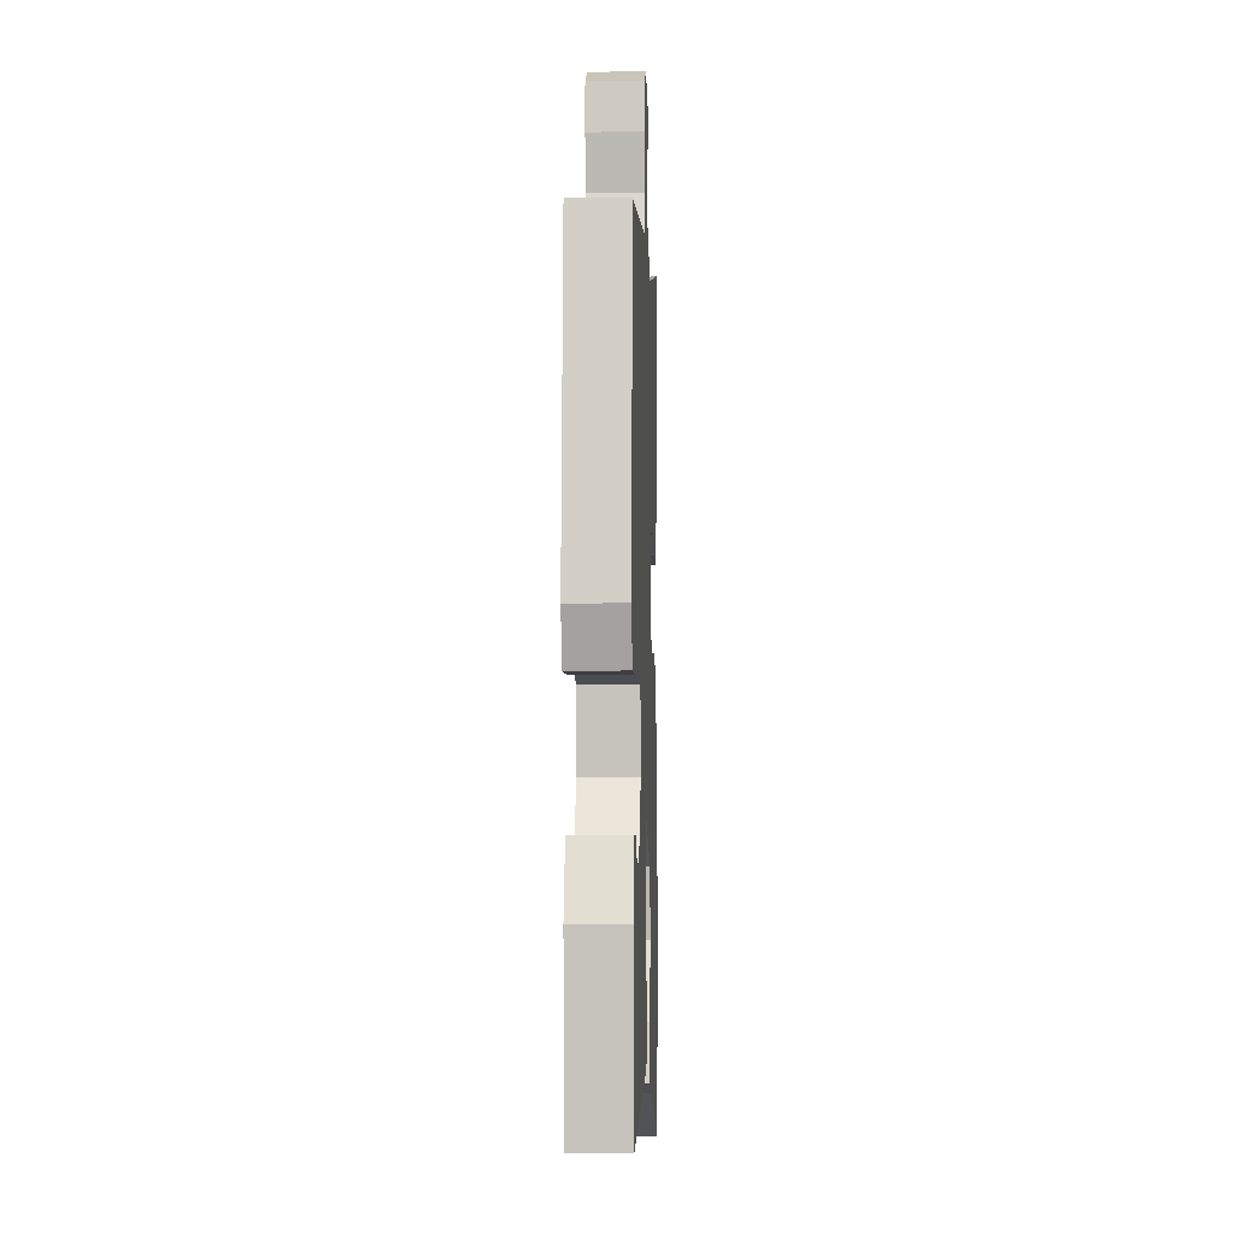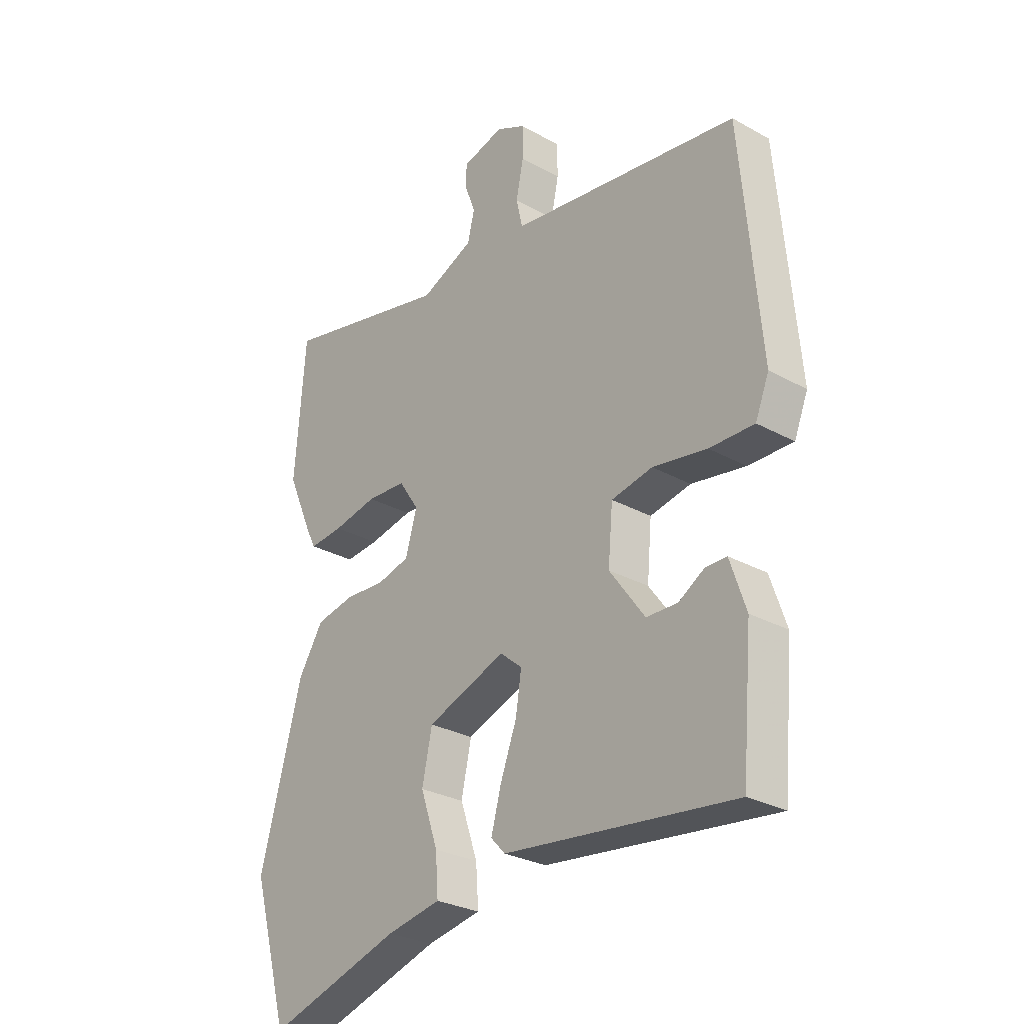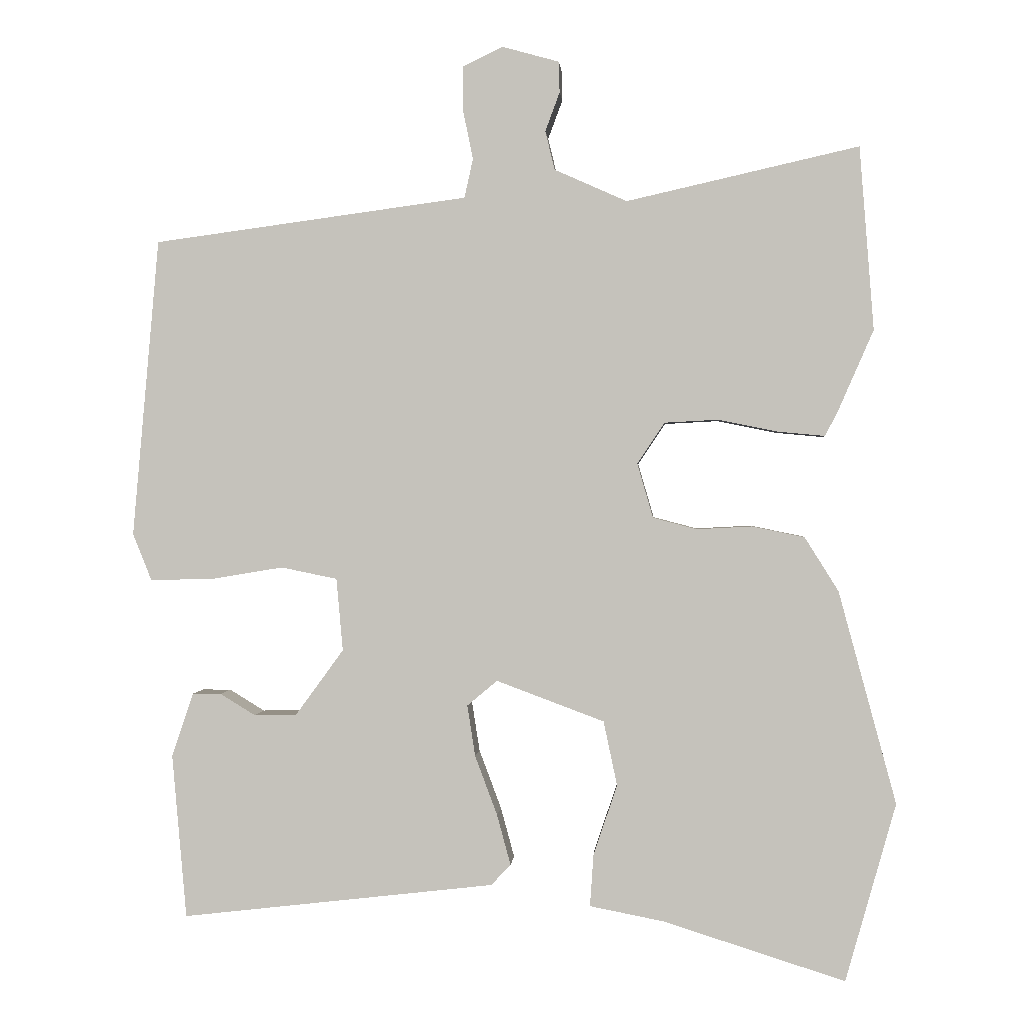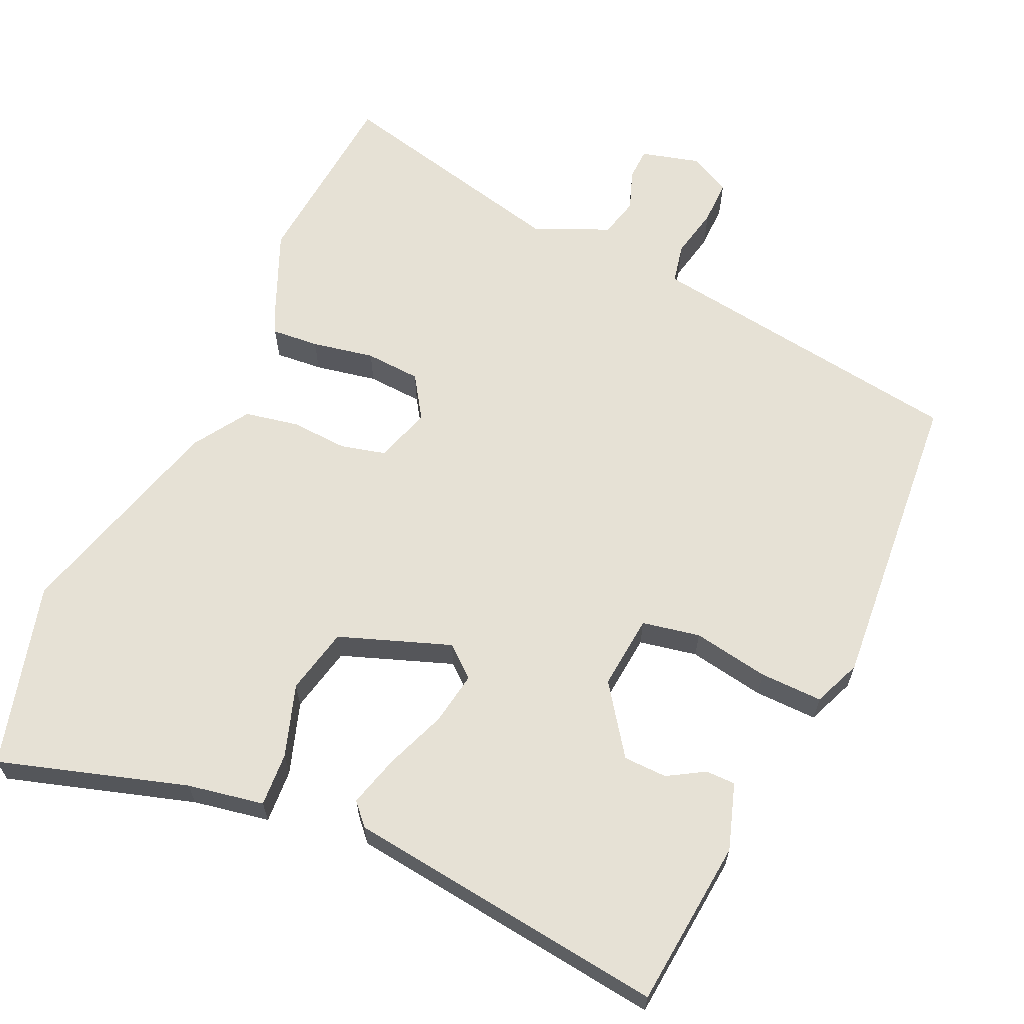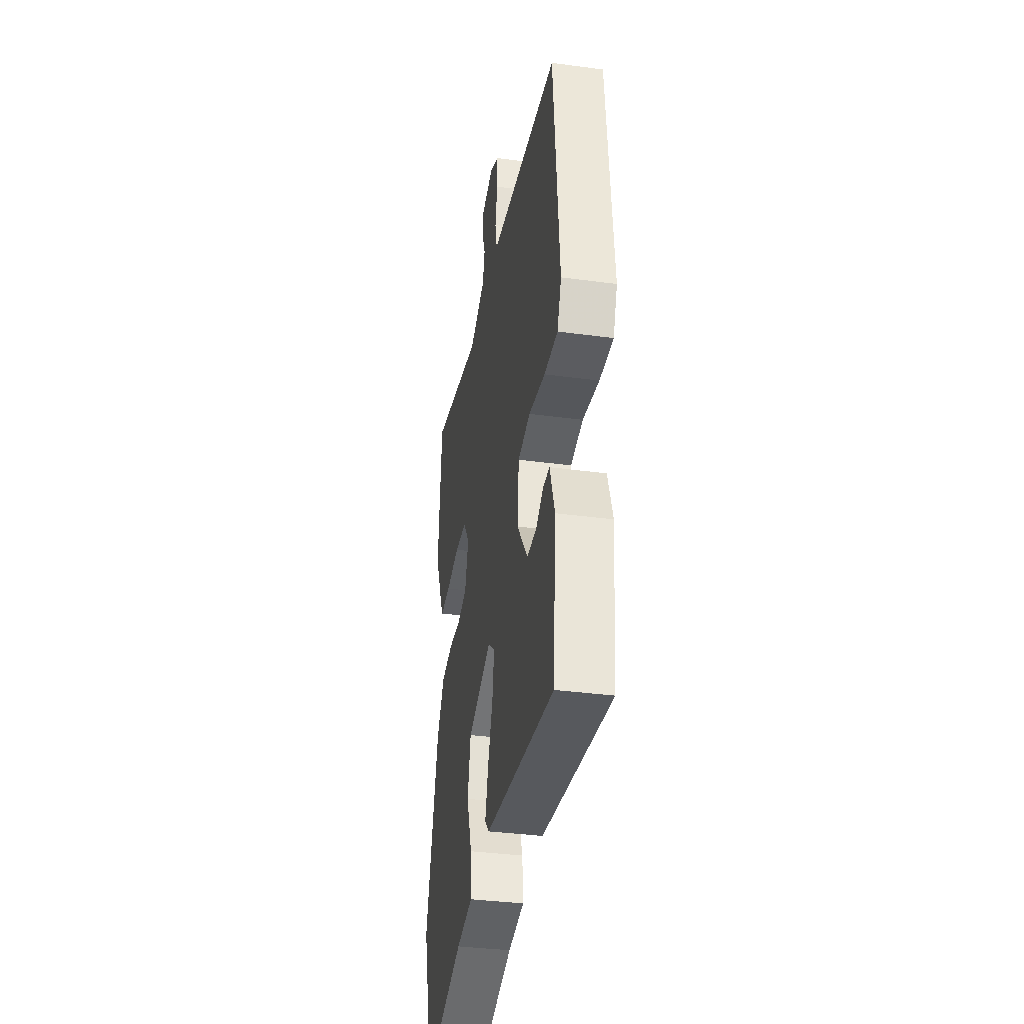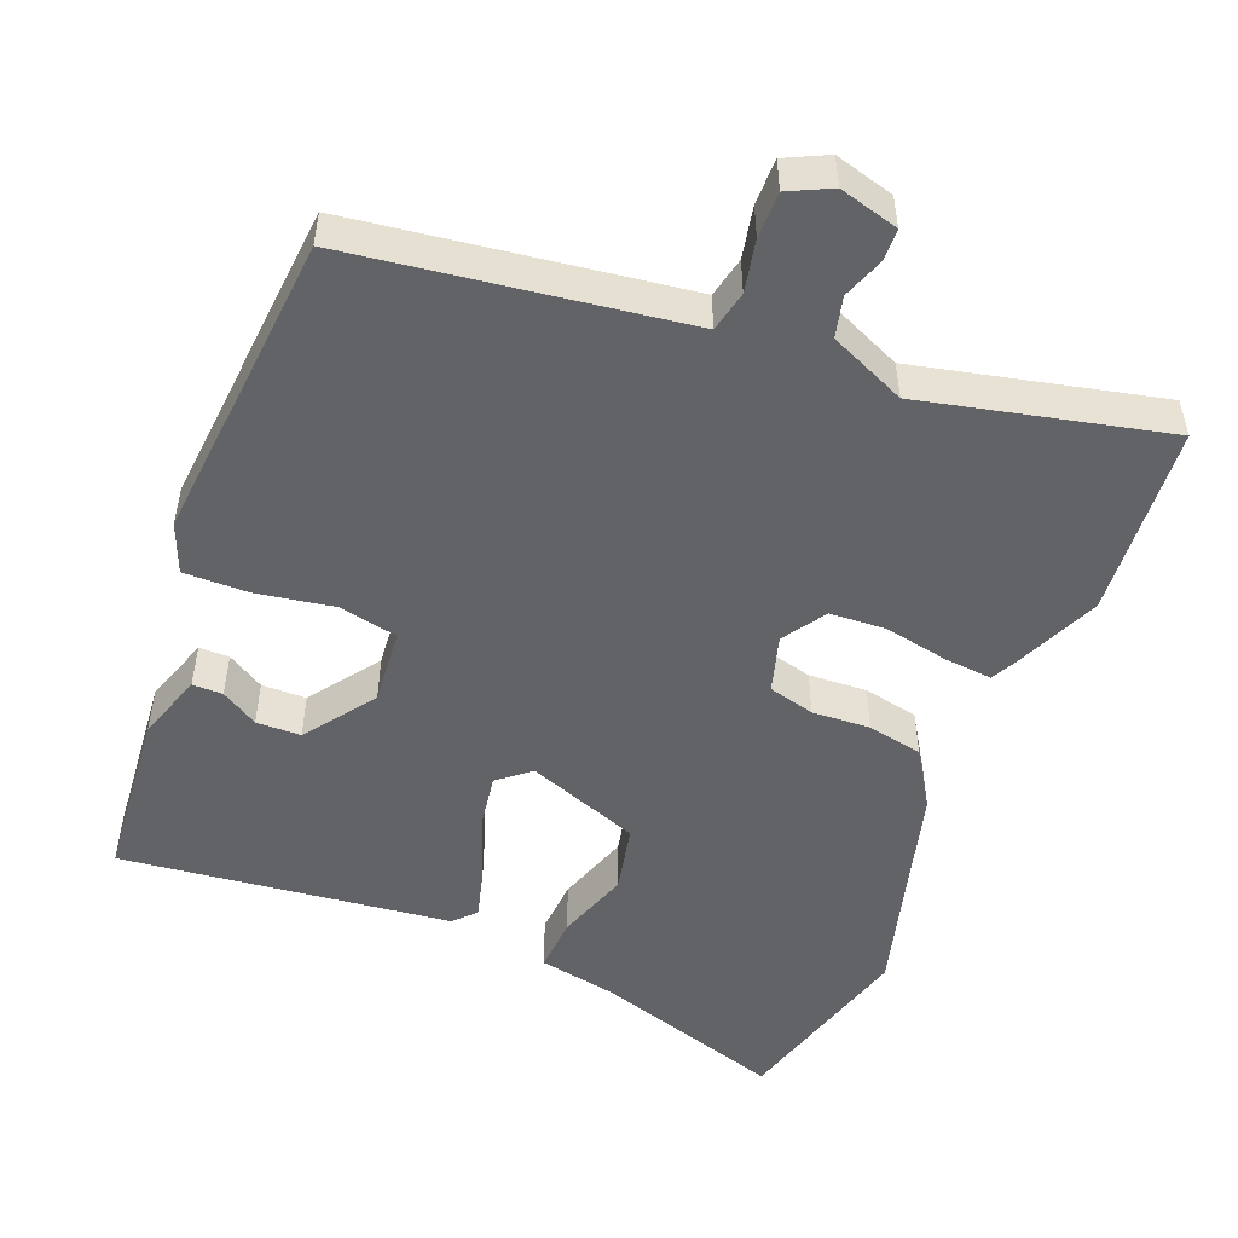
<metadata>
{"format":"obj","ext":"obj","renderer":"f3d","projection":"perspective","resolution":1024,"background":"white","views":[{"elev":-4.8,"azim":-87.8,"up":"+Z"},{"elev":-28.1,"azim":-130.1,"up":"+Z"},{"elev":0.6,"azim":4.3,"up":"+Z"},{"elev":64.1,"azim":-155.0,"up":"+Y"},{"elev":-35.7,"azim":-100.1,"up":"+Z"},{"elev":-50.8,"azim":-21.6,"up":"+Y"}]}
</metadata>
<code>
v 0.494 0.07 0.577
v 0.514 0.07 0.322
v 0.465 0.07 0.21
v 0.447 0.07 0.175
v 0.383 0.07 0.181
v 0.299 0.07 0.198
v 0.224 0.07 0.194
v 0.186 0.07 0.137
v 0.208 0.07 0.061
v 0.269 0.07 0.045
v 0.346 0.07 0.049
v 0.419 0.07 0.034
v 0.466 0.07 -0.041
v 0.546 0.07 -0.337
v 0.476 0.07 -0.585
v 0.223 0.07 -0.505
v 0.12 0.07 -0.485
v 0.125 0.07 -0.412
v 0.158 0.07 -0.315
v 0.139 0.07 -0.225
v -0.011 0.07 -0.169
v -0.053 0.07 -0.204
v -0.042 0.07 -0.275
v -0.011 0.07 -0.358
v 0.008 0.07 -0.428
v -0.019 0.07 -0.457
v -0.455 0.07 -0.507
v -0.475 0.07 -0.279
v -0.445 0.07 -0.19
v -0.405 0.07 -0.19
v -0.356 0.07 -0.22
v -0.297 0.07 -0.219
v -0.23 0.07 -0.127
v -0.239 0.07 -0.026
v -0.317 0.07 -0.01
v -0.42 0.07 -0.027
v -0.505 0.07 -0.028
v -0.531 0.07 0.037
v -0.494 0.07 0.452
v -0.139 0.07 0.5
v -0.057 0.07 0.511
v -0.045 0.07 0.565
v -0.059 0.07 0.634
v -0.059 0.07 0.695
v -0.003 0.07 0.722
v 0.076 0.07 0.7
v 0.077 0.07 0.657
v 0.057 0.07 0.603
v 0.07 0.07 0.549
v 0.171 0.07 0.504
v 0.494 0 0.577
v 0.514 0 0.322
v 0.465 0 0.21
v 0.447 0 0.175
v 0.383 0 0.181
v 0.299 0 0.198
v 0.224 0 0.194
v 0.186 0 0.137
v 0.208 0 0.061
v 0.269 0 0.045
v 0.346 0 0.049
v 0.419 0 0.034
v 0.466 0 -0.041
v 0.546 0 -0.337
v 0.476 0 -0.585
v 0.223 0 -0.505
v 0.12 0 -0.485
v 0.125 0 -0.412
v 0.158 0 -0.315
v 0.139 0 -0.225
v -0.011 0 -0.169
v -0.053 0 -0.204
v -0.042 0 -0.275
v -0.011 0 -0.358
v 0.008 0 -0.428
v -0.019 0 -0.457
v -0.455 0 -0.507
v -0.475 0 -0.279
v -0.445 0 -0.19
v -0.405 0 -0.19
v -0.356 0 -0.22
v -0.297 0 -0.219
v -0.23 0 -0.127
v -0.239 0 -0.026
v -0.317 0 -0.01
v -0.42 0 -0.027
v -0.505 0 -0.028
v -0.531 0 0.037
v -0.494 0 0.452
v -0.139 0 0.5
v -0.057 0 0.511
v -0.045 0 0.565
v -0.059 0 0.634
v -0.059 0 0.695
v -0.003 0 0.722
v 0.076 0 0.7
v 0.077 0 0.657
v 0.057 0 0.603
v 0.07 0 0.549
v 0.171 0 0.504
f 45 46 47 48
f 45 48 49
f 42 43 44 45
f 41 42 45 49
f 38 39 40 41
f 38 41 49 50
f 35 36 37 38
f 34 35 38 50
f 28 29 30 31
f 28 31 32
f 27 28 32
f 26 27 32 33
f 23 24 25 26
f 22 23 26 33
f 16 17 18 19
f 16 19 20
f 15 16 20
f 14 15 20
f 13 14 20 21
f 10 11 12 13
f 9 10 13 21
f 3 4 5 6
f 3 6 7
f 2 3 7
f 1 2 7
f 50 1 7
f 34 50 7 8
f 21 22 33 34
f 8 9 21 34
f 98 97 96 95
f 99 98 95
f 95 94 93 92
f 99 95 92 91
f 91 90 89 88
f 100 99 91 88
f 88 87 86 85
f 100 88 85 84
f 81 80 79 78
f 82 81 78
f 82 78 77
f 83 82 77 76
f 76 75 74 73
f 83 76 73 72
f 69 68 67 66
f 70 69 66
f 70 66 65
f 70 65 64
f 71 70 64 63
f 63 62 61 60
f 71 63 60 59
f 56 55 54 53
f 57 56 53
f 57 53 52
f 57 52 51
f 57 51 100
f 58 57 100 84
f 84 83 72 71
f 84 71 59 58
f 1 51 52 2
f 2 52 53 3
f 3 53 54 4
f 4 54 55 5
f 5 55 56 6
f 6 56 57 7
f 7 57 58 8
f 8 58 59 9
f 9 59 60 10
f 10 60 61 11
f 11 61 62 12
f 12 62 63 13
f 13 63 64 14
f 14 64 65 15
f 15 65 66 16
f 16 66 67 17
f 17 67 68 18
f 18 68 69 19
f 19 69 70 20
f 20 70 71 21
f 21 71 72 22
f 22 72 73 23
f 23 73 74 24
f 24 74 75 25
f 25 75 76 26
f 26 76 77 27
f 27 77 78 28
f 28 78 79 29
f 29 79 80 30
f 30 80 81 31
f 31 81 82 32
f 32 82 83 33
f 33 83 84 34
f 34 84 85 35
f 35 85 86 36
f 36 86 87 37
f 37 87 88 38
f 38 88 89 39
f 39 89 90 40
f 40 90 91 41
f 41 91 92 42
f 42 92 93 43
f 43 93 94 44
f 44 94 95 45
f 45 95 96 46
f 46 96 97 47
f 47 97 98 48
f 48 98 99 49
f 49 99 100 50
f 50 100 51 1

</code>
